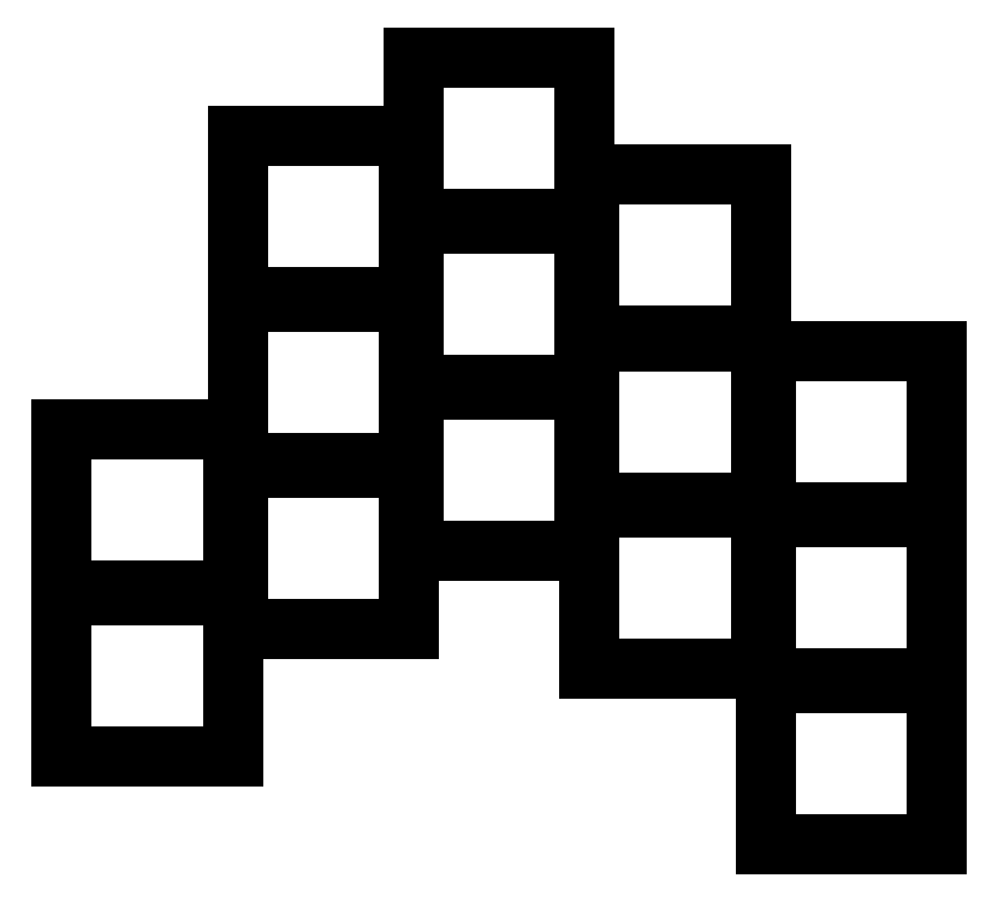
<metadata>
{"format":"dxf","ext":"dxf","renderer":"ezdxf+matplotlib","layout":"modelspace","background":"white","min_lineweight":24,"dpi":150}
</metadata>
<code>
0
SECTION
2
ENTITIES
0
LINE
8
0
10
9.25
20
-8.25
11
26.75
21
-8.25
0
LINE
8
0
10
26.75
20
-8.25
11
26.75
21
8.25
0
LINE
8
0
10
26.75
20
8.25
11
9.25
21
8.25
0
LINE
8
0
10
9.25
20
8.25
11
9.25
21
-8.25
0
LINE
8
0
10
9.25
20
8.75
11
26.75
21
8.75
0
LINE
8
0
10
26.75
20
8.75
11
26.75
21
25.25
0
LINE
8
0
10
26.75
20
25.25
11
9.25
21
25.25
0
LINE
8
0
10
9.25
20
25.25
11
9.25
21
8.75
0
LINE
8
0
10
27.25
20
4.75
11
44.75
21
4.75
0
LINE
8
0
10
44.75
20
4.75
11
44.75
21
21.25
0
LINE
8
0
10
44.75
20
21.25
11
27.25
21
21.25
0
LINE
8
0
10
27.25
20
21.25
11
27.25
21
4.75
0
LINE
8
0
10
27.25
20
21.75
11
44.75
21
21.75
0
LINE
8
0
10
44.75
20
21.75
11
44.75
21
38.25
0
LINE
8
0
10
44.75
20
38.25
11
27.25
21
38.25
0
LINE
8
0
10
27.25
20
38.25
11
27.25
21
21.75
0
LINE
8
0
10
27.25
20
38.75
11
44.75
21
38.75
0
LINE
8
0
10
44.75
20
38.75
11
44.75
21
55.25
0
LINE
8
0
10
44.75
20
55.25
11
27.25
21
55.25
0
LINE
8
0
10
27.25
20
55.25
11
27.25
21
38.75
0
LINE
8
0
10
45.25
20
12.75
11
62.75
21
12.75
0
LINE
8
0
10
62.75
20
12.75
11
62.75
21
29.25
0
LINE
8
0
10
62.75
20
29.25
11
45.25
21
29.25
0
LINE
8
0
10
45.25
20
29.25
11
45.25
21
12.75
0
LINE
8
0
10
45.25
20
29.75
11
62.75
21
29.75
0
LINE
8
0
10
62.75
20
29.75
11
62.75
21
46.25
0
LINE
8
0
10
62.75
20
46.25
11
45.25
21
46.25
0
LINE
8
0
10
45.25
20
46.25
11
45.25
21
29.75
0
LINE
8
0
10
45.25
20
46.75
11
62.75
21
46.75
0
LINE
8
0
10
62.75
20
46.75
11
62.75
21
63.25
0
LINE
8
0
10
62.75
20
63.25
11
45.25
21
63.25
0
LINE
8
0
10
45.25
20
63.25
11
45.25
21
46.75
0
LINE
8
0
10
63.25
20
0.75
11
80.75
21
0.75
0
LINE
8
0
10
80.75
20
0.75
11
80.75
21
17.25
0
LINE
8
0
10
80.75
20
17.25
11
63.25
21
17.25
0
LINE
8
0
10
63.25
20
17.25
11
63.25
21
0.75
0
LINE
8
0
10
63.25
20
17.75
11
80.75
21
17.75
0
LINE
8
0
10
80.75
20
17.75
11
80.75
21
34.25
0
LINE
8
0
10
80.75
20
34.25
11
63.25
21
34.25
0
LINE
8
0
10
63.25
20
34.25
11
63.25
21
17.75
0
LINE
8
0
10
63.25
20
34.75
11
80.75
21
34.75
0
LINE
8
0
10
80.75
20
34.75
11
80.75
21
51.25
0
LINE
8
0
10
80.75
20
51.25
11
63.25
21
51.25
0
LINE
8
0
10
63.25
20
51.25
11
63.25
21
34.75
0
LINE
8
0
10
81.25
20
-17.25
11
98.75
21
-17.25
0
LINE
8
0
10
98.75
20
-17.25
11
98.75
21
-0.75
0
LINE
8
0
10
98.75
20
-0.75
11
81.25
21
-0.75
0
LINE
8
0
10
81.25
20
-0.75
11
81.25
21
-17.25
0
LINE
8
0
10
81.25
20
-0.25
11
98.75
21
-0.25
0
LINE
8
0
10
98.75
20
-0.25
11
98.75
21
16.25
0
LINE
8
0
10
98.75
20
16.25
11
81.25
21
16.25
0
LINE
8
0
10
81.25
20
16.25
11
81.25
21
-0.25
0
LINE
8
0
10
81.25
20
16.75
11
98.75
21
16.75
0
LINE
8
0
10
98.75
20
16.75
11
98.75
21
33.25
0
LINE
8
0
10
98.75
20
33.25
11
81.25
21
33.25
0
LINE
8
0
10
81.25
20
33.25
11
81.25
21
16.75
0
ENDSEC
0
EOF

</code>
